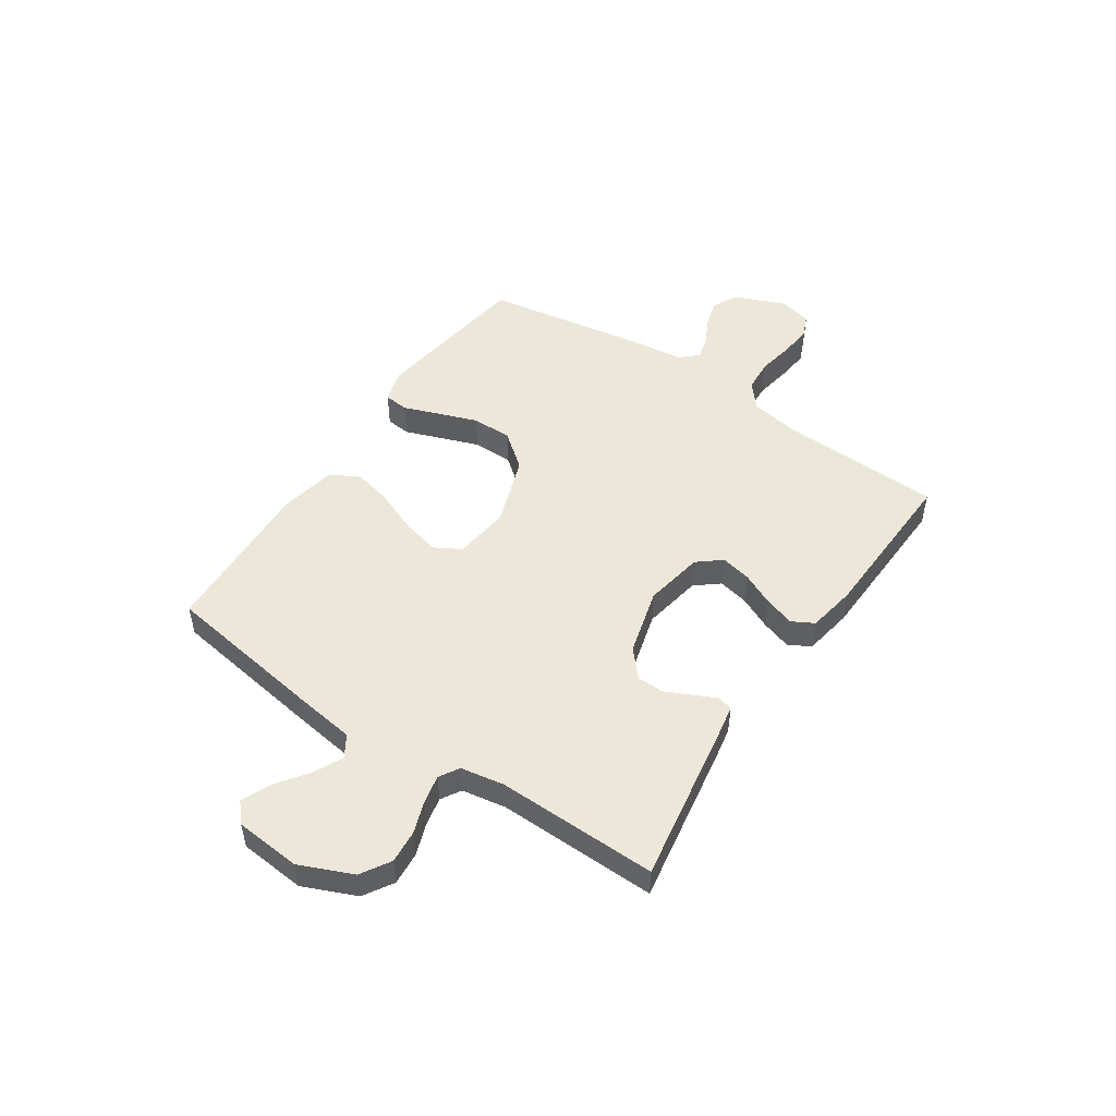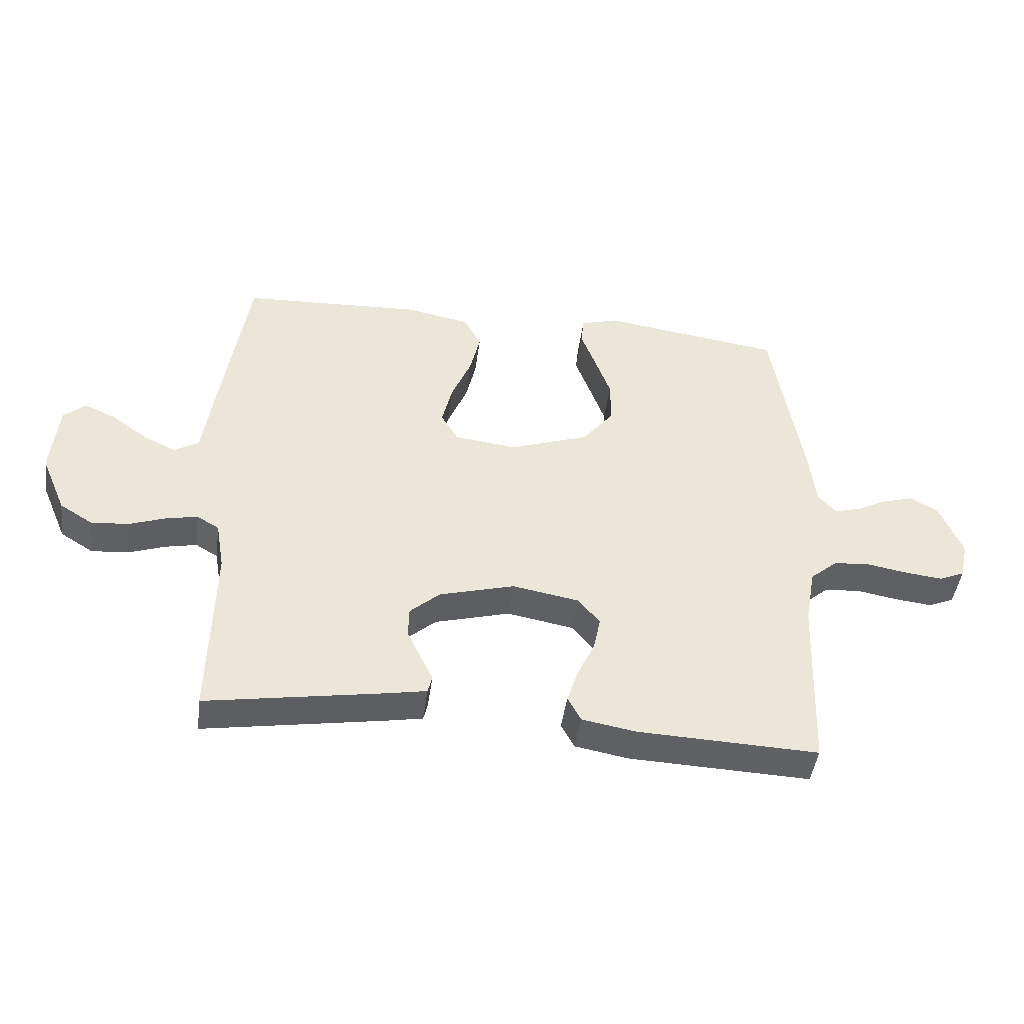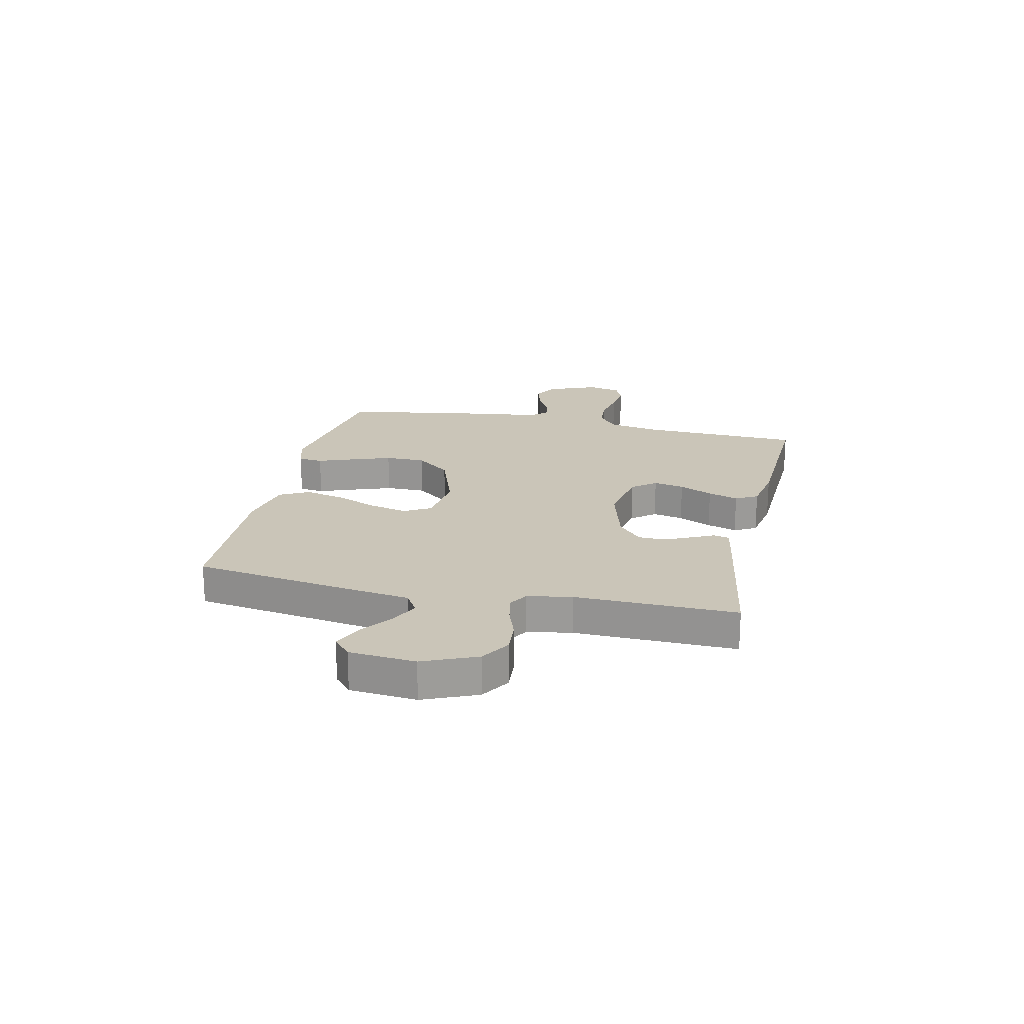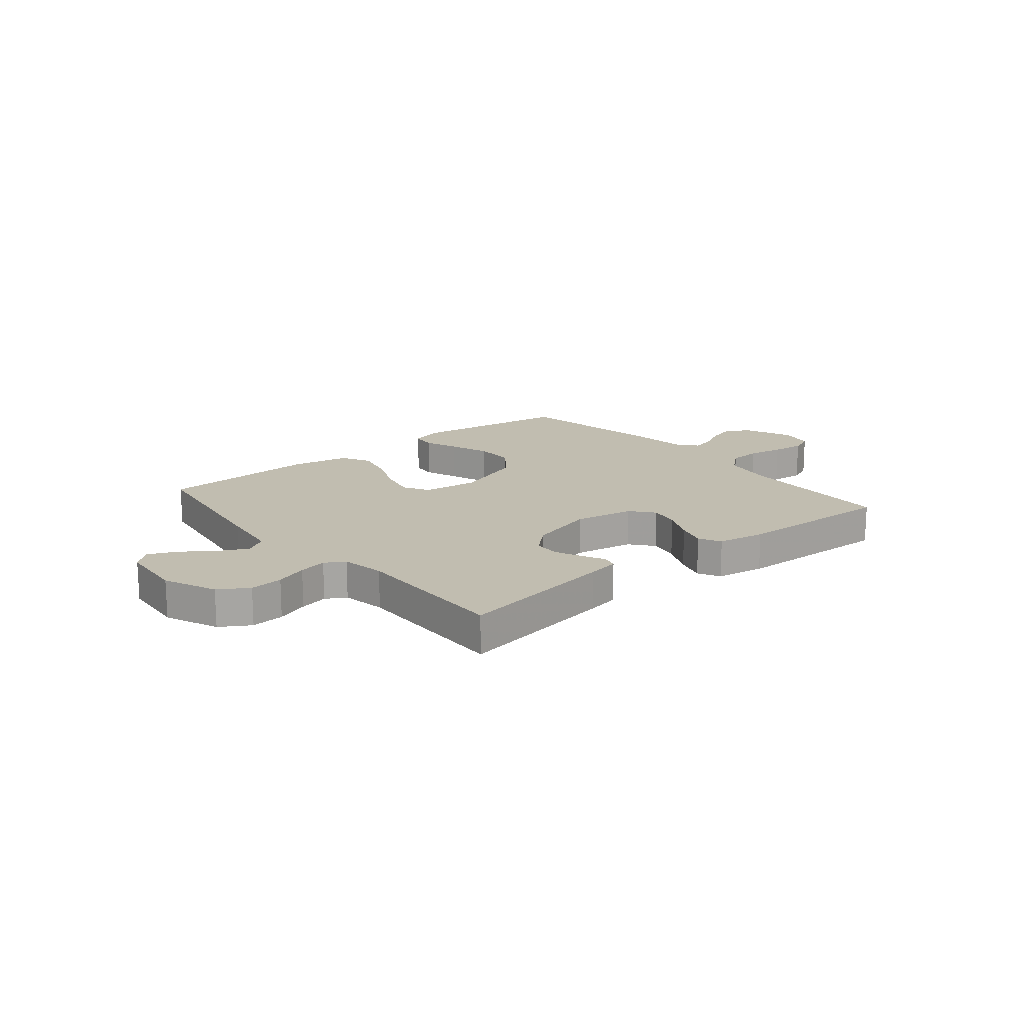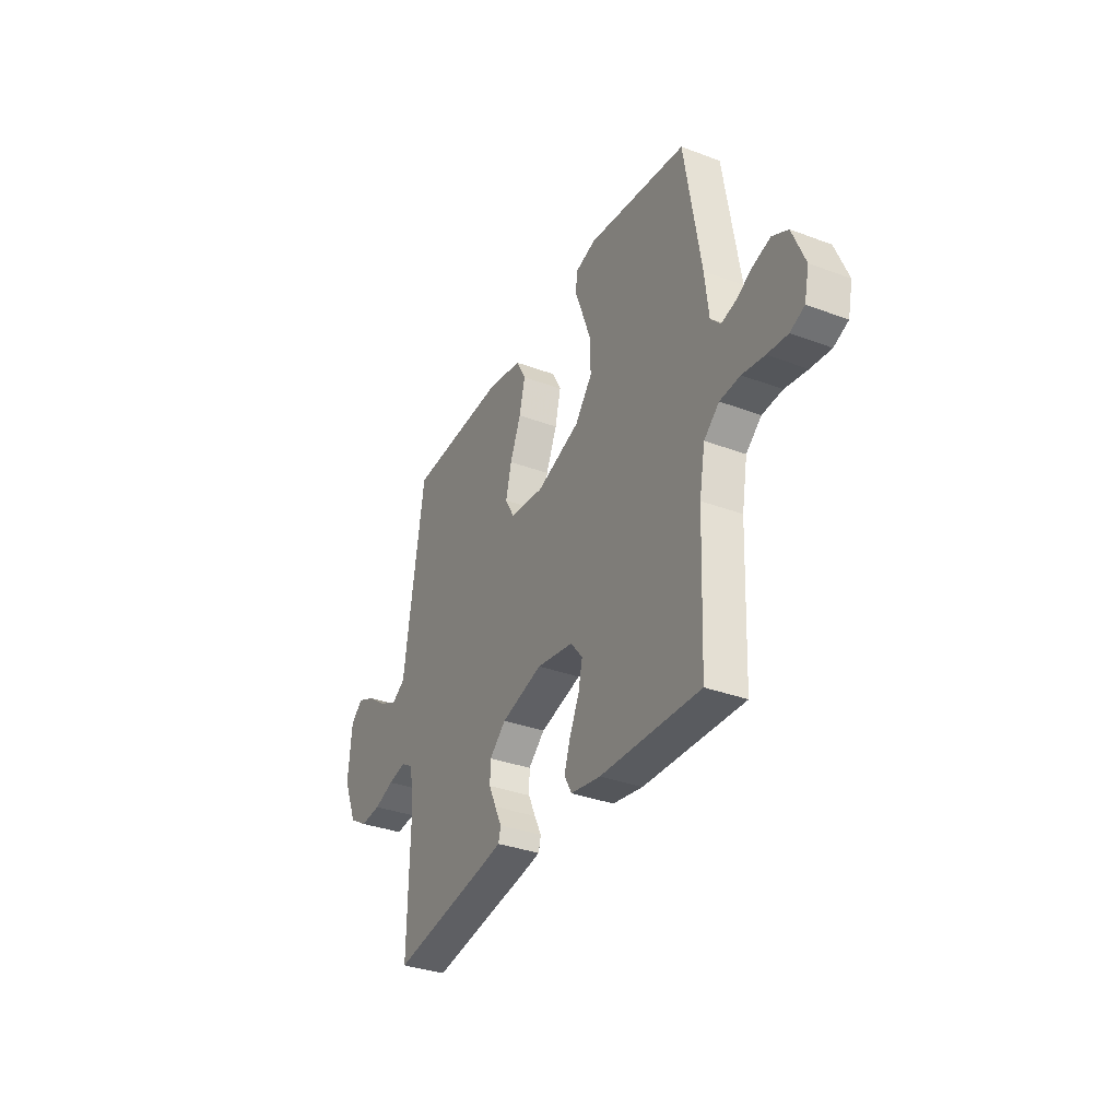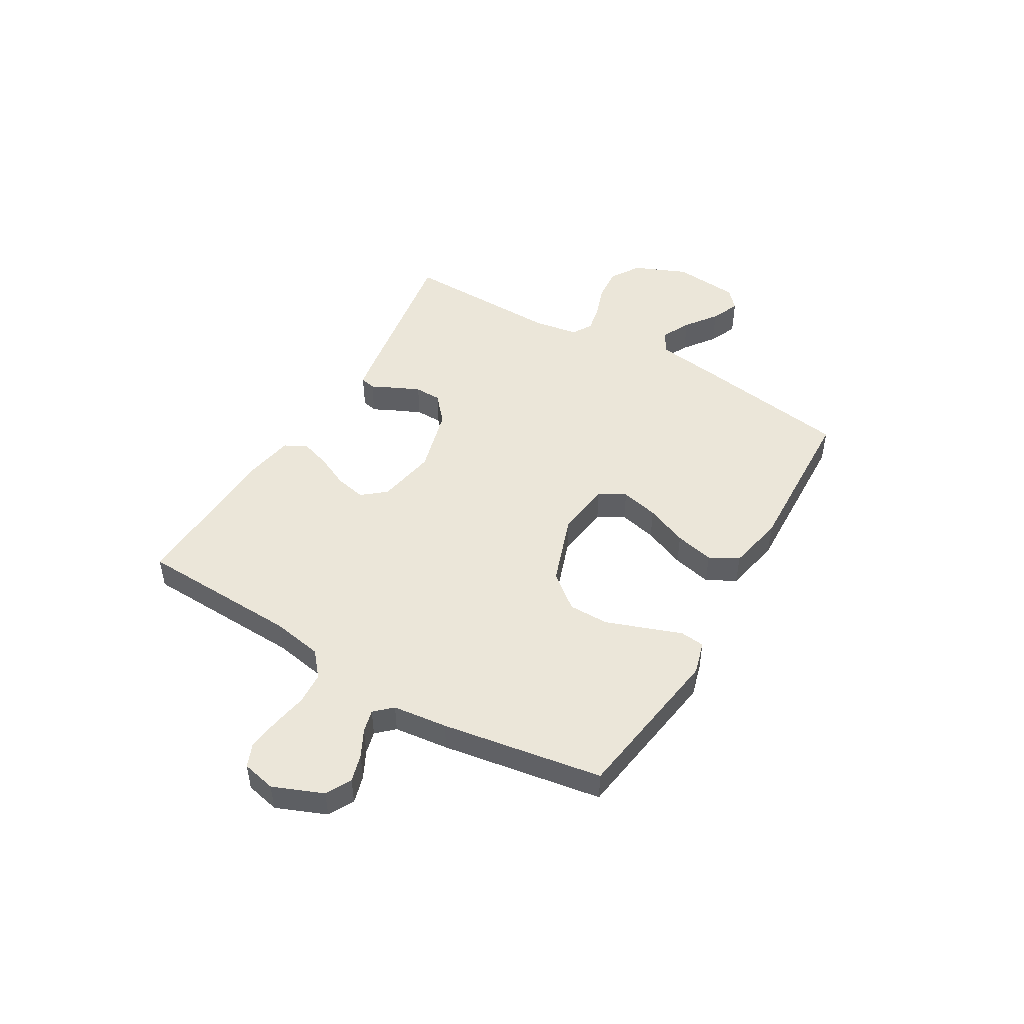
<metadata>
{"format":"obj","ext":"obj","renderer":"f3d","projection":"perspective","resolution":1024,"background":"white","views":[{"elev":50.0,"azim":123.8,"up":"+Y"},{"elev":-45.0,"azim":172.5,"up":"+Z"},{"elev":20.3,"azim":102.5,"up":"+Y"},{"elev":16.7,"azim":140.3,"up":"+Y"},{"elev":-34.3,"azim":-116.8,"up":"+Z"},{"elev":48.1,"azim":-59.5,"up":"+Y"}]}
</metadata>
<code>
v -0.5 0.07 0.5
v -0.2 0.07 0.543
v -0.138 0.07 0.525
v -0.133 0.07 0.479
v -0.157 0.07 0.414
v -0.184 0.07 0.339
v -0.184 0.07 0.264
v -0.132 0.07 0.199
v 0 0.07 0.153
v 0.104 0.07 0.166
v 0.132 0.07 0.215
v 0.115 0.07 0.286
v 0.082 0.07 0.365
v 0.065 0.07 0.438
v 0.094 0.07 0.492
v 0.2 0.07 0.513
v 0.5 0.07 0.5
v 0.546 0.07 0.2
v 0.562 0.07 0.087
v 0.603 0.07 0.062
v 0.658 0.07 0.089
v 0.717 0.07 0.132
v 0.77 0.07 0.155
v 0.806 0.07 0.123
v 0.817 0.07 0
v 0.775 0.07 -0.099
v 0.72 0.07 -0.133
v 0.658 0.07 -0.128
v 0.598 0.07 -0.107
v 0.545 0.07 -0.096
v 0.508 0.07 -0.118
v 0.494 0.07 -0.2
v 0.5 0.07 -0.5
v 0.2 0.07 -0.451
v 0.14 0.07 -0.44
v 0.133 0.07 -0.411
v 0.154 0.07 -0.368
v 0.176 0.07 -0.32
v 0.175 0.07 -0.27
v 0.125 0.07 -0.226
v 0 0.07 -0.192
v -0.111 0.07 -0.212
v -0.147 0.07 -0.256
v -0.135 0.07 -0.313
v -0.106 0.07 -0.375
v -0.088 0.07 -0.431
v -0.11 0.07 -0.472
v -0.2 0.07 -0.488
v -0.5 0.07 -0.5
v -0.512 0.07 -0.2
v -0.529 0.07 -0.105
v -0.575 0.07 -0.066
v -0.636 0.07 -0.062
v -0.703 0.07 -0.074
v -0.764 0.07 -0.081
v -0.807 0.07 -0.063
v -0.821 0.07 0
v -0.783 0.07 0.093
v -0.736 0.07 0.118
v -0.684 0.07 0.103
v -0.634 0.07 0.077
v -0.591 0.07 0.066
v -0.561 0.07 0.098
v -0.549 0.07 0.2
v -0.5 0 0.5
v -0.2 0 0.543
v -0.138 0 0.525
v -0.133 0 0.479
v -0.157 0 0.414
v -0.184 0 0.339
v -0.184 0 0.264
v -0.132 0 0.199
v 0 0 0.153
v 0.104 0 0.166
v 0.132 0 0.215
v 0.115 0 0.286
v 0.082 0 0.365
v 0.065 0 0.438
v 0.094 0 0.492
v 0.2 0 0.513
v 0.5 0 0.5
v 0.546 0 0.2
v 0.562 0 0.087
v 0.603 0 0.062
v 0.658 0 0.089
v 0.717 0 0.132
v 0.77 0 0.155
v 0.806 0 0.123
v 0.817 0 0
v 0.775 0 -0.099
v 0.72 0 -0.133
v 0.658 0 -0.128
v 0.598 0 -0.107
v 0.545 0 -0.096
v 0.508 0 -0.118
v 0.494 0 -0.2
v 0.5 0 -0.5
v 0.2 0 -0.451
v 0.14 0 -0.44
v 0.133 0 -0.411
v 0.154 0 -0.368
v 0.176 0 -0.32
v 0.175 0 -0.27
v 0.125 0 -0.226
v 0 0 -0.192
v -0.111 0 -0.212
v -0.147 0 -0.256
v -0.135 0 -0.313
v -0.106 0 -0.375
v -0.088 0 -0.431
v -0.11 0 -0.472
v -0.2 0 -0.488
v -0.5 0 -0.5
v -0.512 0 -0.2
v -0.529 0 -0.105
v -0.575 0 -0.066
v -0.636 0 -0.062
v -0.703 0 -0.074
v -0.764 0 -0.081
v -0.807 0 -0.063
v -0.821 0 0
v -0.783 0 0.093
v -0.736 0 0.118
v -0.684 0 0.103
v -0.634 0 0.077
v -0.591 0 0.066
v -0.561 0 0.098
v -0.549 0 0.2
f 3 4 5
f 2 3 5
f 1 2 5
f 64 1 5
f 63 64 5
f 62 63 5 6
f 59 60 61
f 58 59 61
f 57 58 61
f 56 57 61
f 55 56 61
f 54 55 61
f 53 54 61
f 52 53 61 62
f 62 6 7
f 52 62 7
f 51 52 7
f 48 49 50
f 47 48 50
f 46 47 50
f 45 46 50
f 44 45 50
f 43 44 50 51
f 51 7 8
f 43 51 8
f 42 43 8
f 35 36 37
f 34 35 37
f 33 34 37
f 32 33 37
f 31 32 37 38
f 27 28 29
f 26 27 29
f 25 26 29
f 24 25 29
f 23 24 29
f 22 23 29
f 21 22 29
f 20 21 29 30
f 19 20 30 31
f 18 19 31
f 17 18 31
f 16 17 31
f 15 16 31
f 14 15 31
f 13 14 31
f 12 13 31
f 41 42 8 9
f 40 41 9 10
f 39 40 10 11
f 31 38 39
f 31 39 11
f 11 12 31
f 69 68 67
f 69 67 66
f 69 66 65
f 69 65 128
f 69 128 127
f 70 69 127 126
f 125 124 123
f 125 123 122
f 125 122 121
f 125 121 120
f 125 120 119
f 125 119 118
f 125 118 117
f 126 125 117 116
f 71 70 126
f 71 126 116
f 71 116 115
f 114 113 112
f 114 112 111
f 114 111 110
f 114 110 109
f 114 109 108
f 115 114 108 107
f 72 71 115
f 72 115 107
f 72 107 106
f 101 100 99
f 101 99 98
f 101 98 97
f 101 97 96
f 102 101 96 95
f 93 92 91
f 93 91 90
f 93 90 89
f 93 89 88
f 93 88 87
f 93 87 86
f 93 86 85
f 94 93 85 84
f 95 94 84 83
f 95 83 82
f 95 82 81
f 95 81 80
f 95 80 79
f 95 79 78
f 95 78 77
f 95 77 76
f 73 72 106 105
f 74 73 105 104
f 75 74 104 103
f 103 102 95
f 75 103 95
f 95 76 75
f 1 65 66 2
f 2 66 67 3
f 3 67 68 4
f 4 68 69 5
f 5 69 70 6
f 6 70 71 7
f 7 71 72 8
f 8 72 73 9
f 9 73 74 10
f 10 74 75 11
f 11 75 76 12
f 12 76 77 13
f 13 77 78 14
f 14 78 79 15
f 15 79 80 16
f 16 80 81 17
f 17 81 82 18
f 18 82 83 19
f 19 83 84 20
f 20 84 85 21
f 21 85 86 22
f 22 86 87 23
f 23 87 88 24
f 24 88 89 25
f 25 89 90 26
f 26 90 91 27
f 27 91 92 28
f 28 92 93 29
f 29 93 94 30
f 30 94 95 31
f 31 95 96 32
f 32 96 97 33
f 33 97 98 34
f 34 98 99 35
f 35 99 100 36
f 36 100 101 37
f 37 101 102 38
f 38 102 103 39
f 39 103 104 40
f 40 104 105 41
f 41 105 106 42
f 42 106 107 43
f 43 107 108 44
f 44 108 109 45
f 45 109 110 46
f 46 110 111 47
f 47 111 112 48
f 48 112 113 49
f 49 113 114 50
f 50 114 115 51
f 51 115 116 52
f 52 116 117 53
f 53 117 118 54
f 54 118 119 55
f 55 119 120 56
f 56 120 121 57
f 57 121 122 58
f 58 122 123 59
f 59 123 124 60
f 60 124 125 61
f 61 125 126 62
f 62 126 127 63
f 63 127 128 64
f 64 128 65 1

</code>
